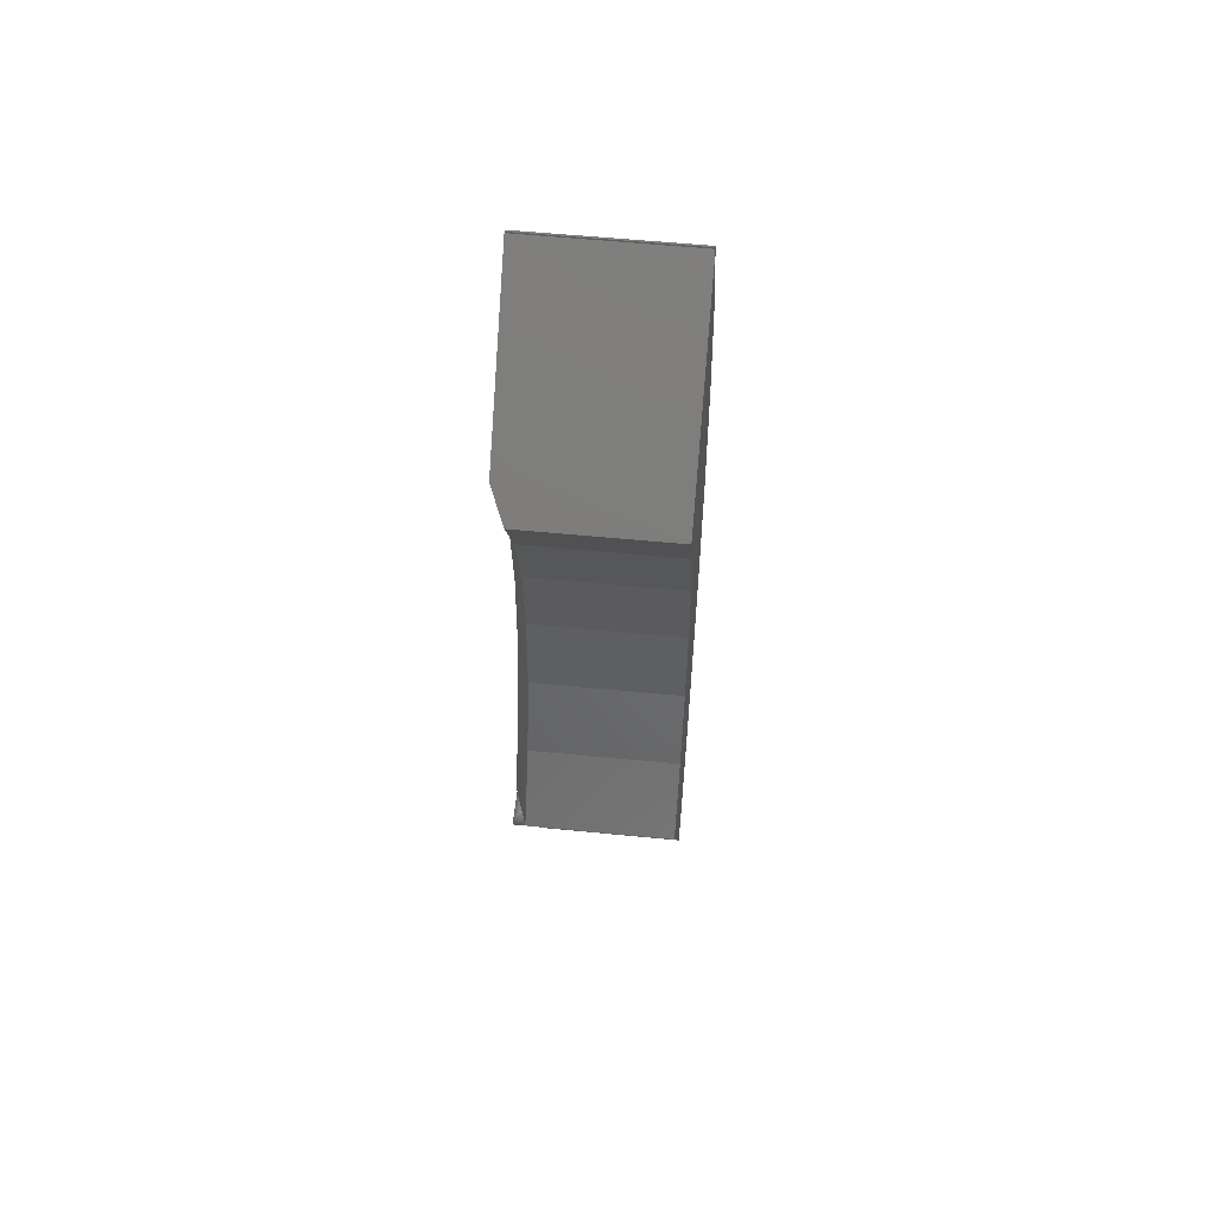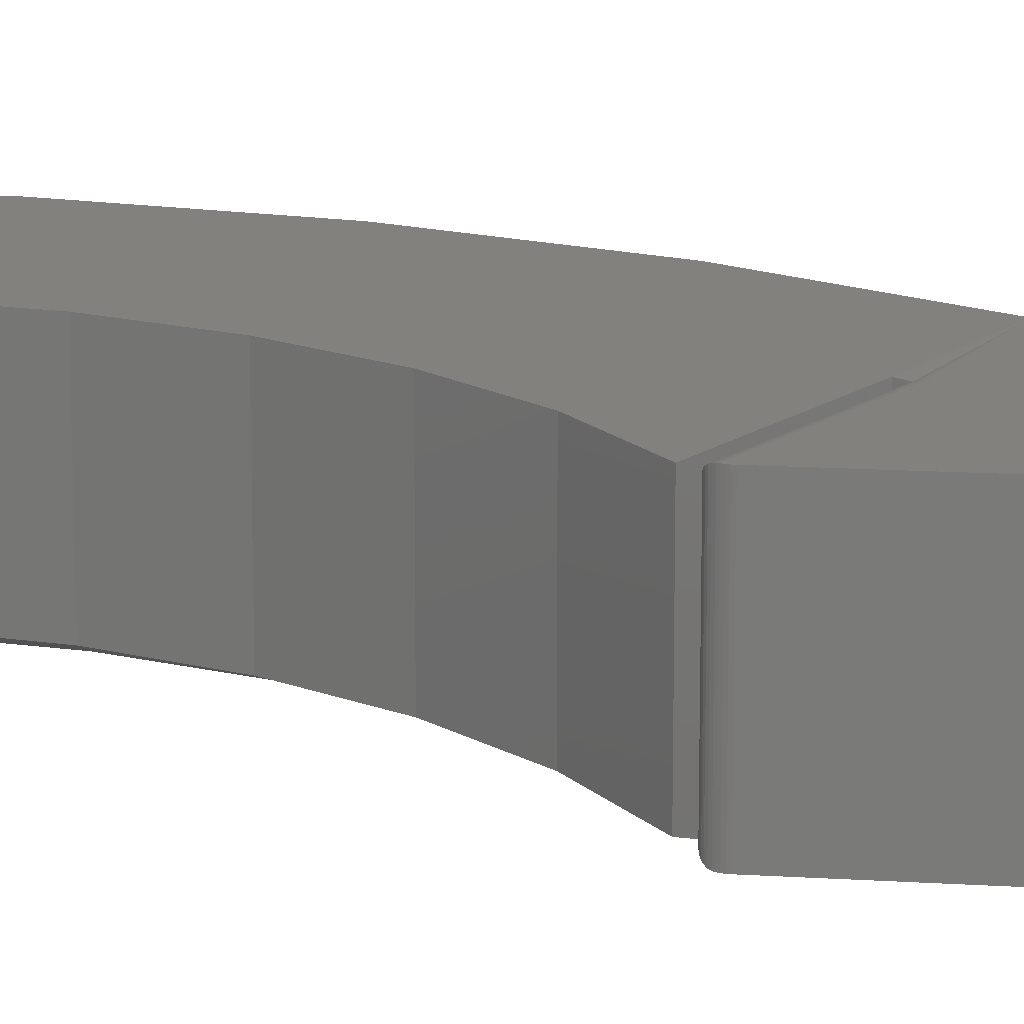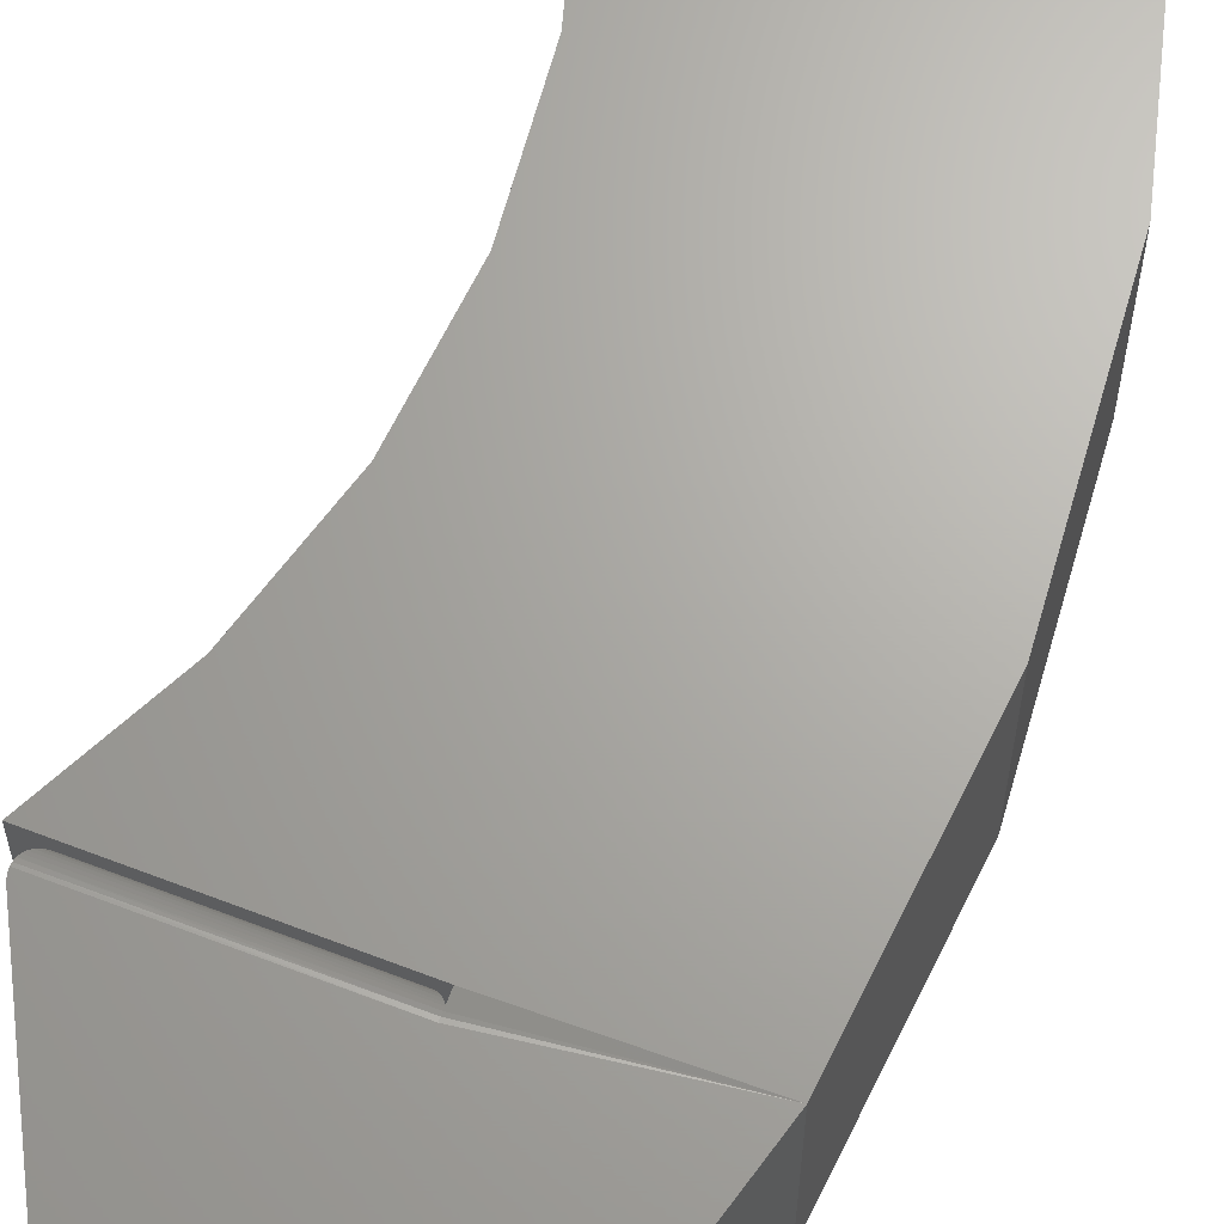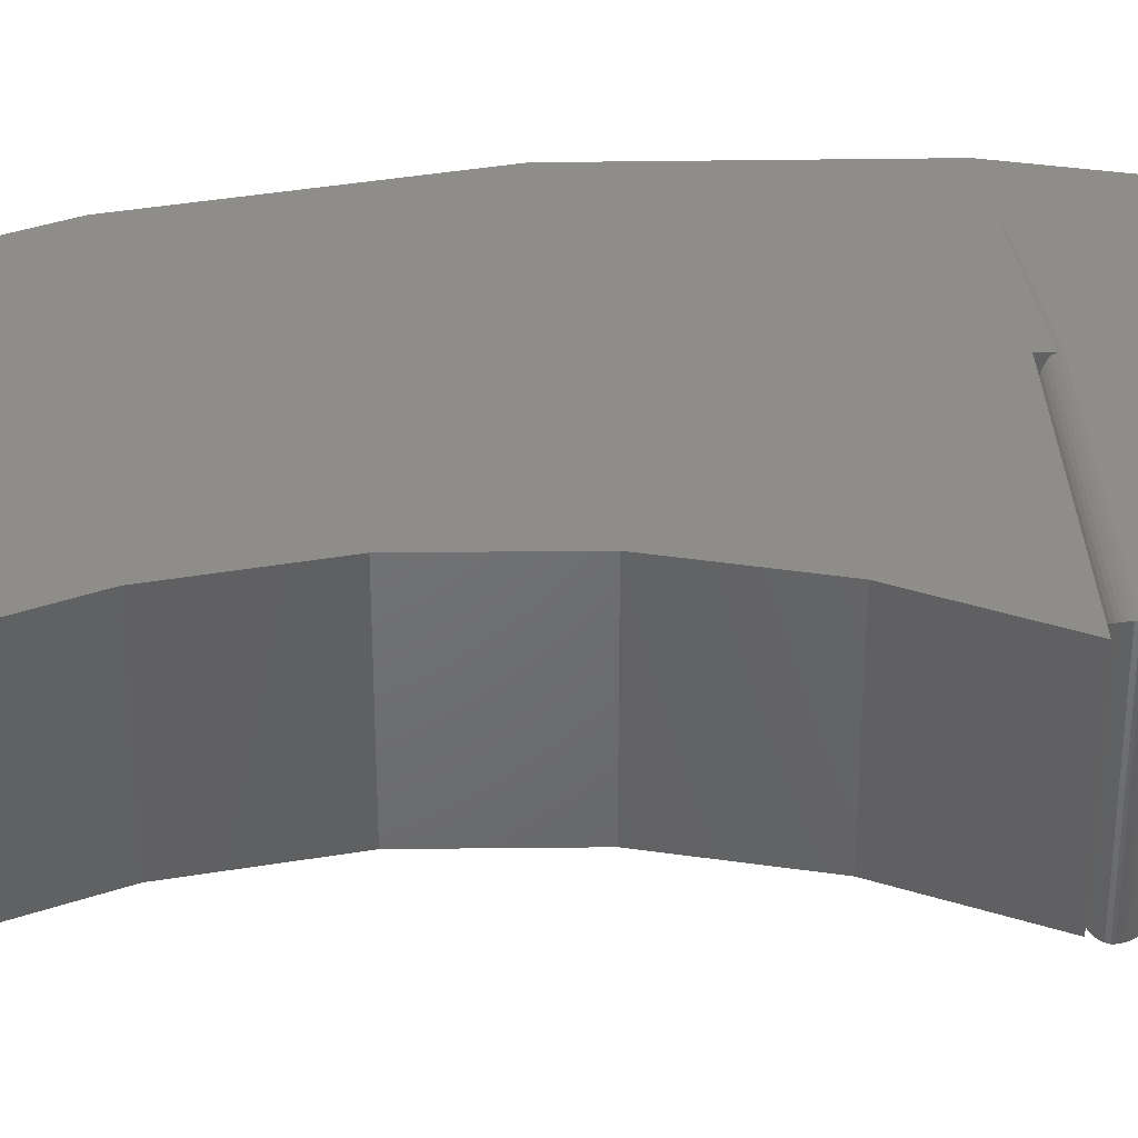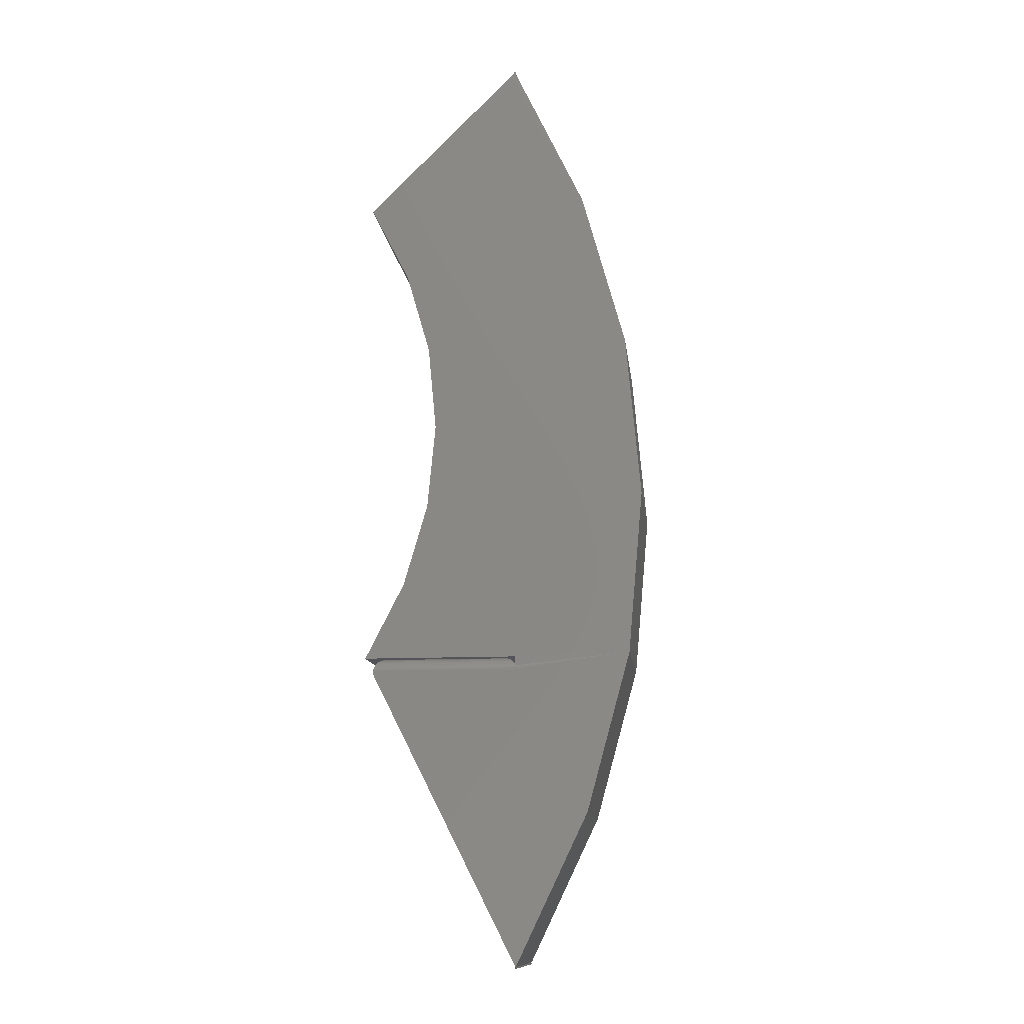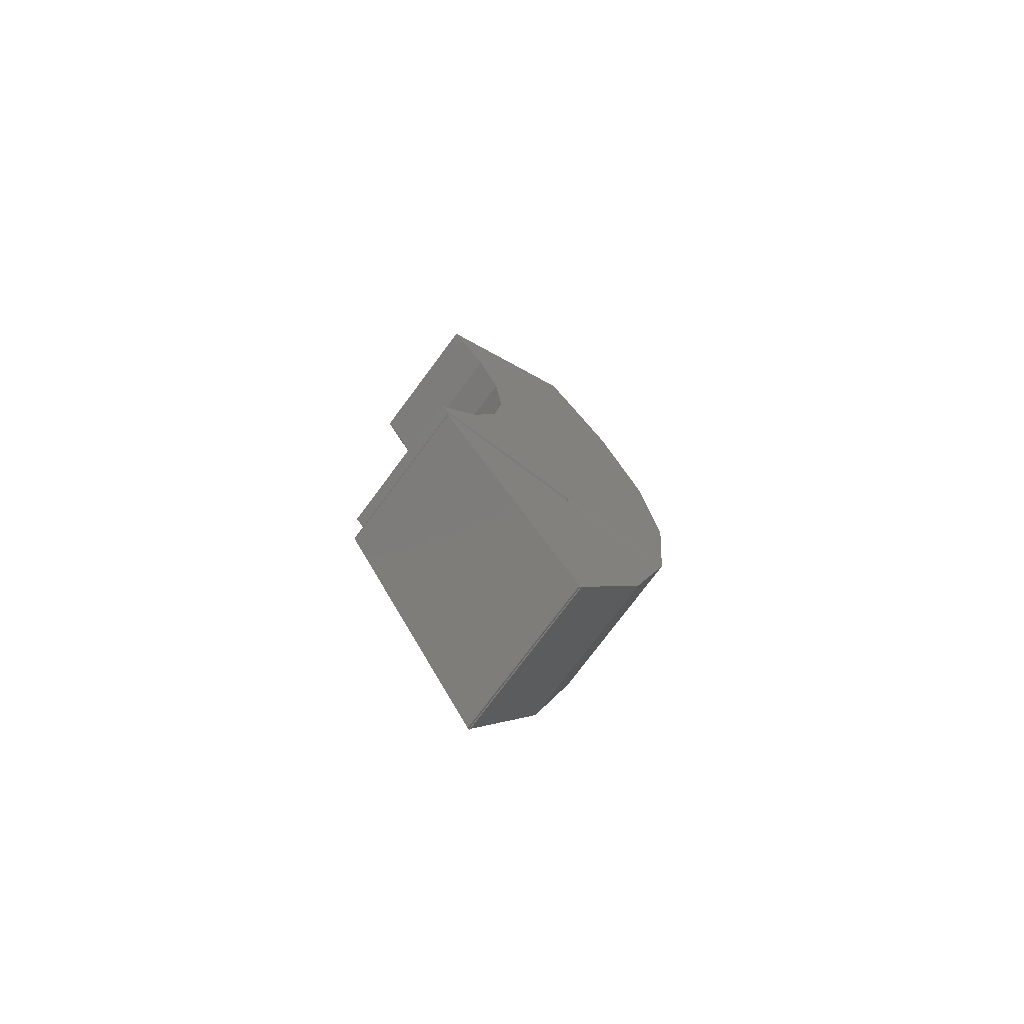
<metadata>
{"format":"stl","ext":"stl","renderer":"f3d","projection":"perspective","resolution":1024,"background":"white","views":[{"elev":57.2,"azim":-84.2,"up":"+Y"},{"elev":15.5,"azim":-55.8,"up":"+Z"},{"elev":66.7,"azim":21.0,"up":"+Z"},{"elev":41.1,"azim":-96.1,"up":"+Z"},{"elev":-12.4,"azim":6.4,"up":"+Y"},{"elev":-76.1,"azim":-36.7,"up":"+Y"}]}
</metadata>
<code>
# stl→obj: 99 verts, 196 faces
v 0.434 0.2842 0.01562
v 0.4246 0.3836 0.1797
v 0.4246 0.3836 0.01562
v 0.3968 0.4794 0.1797
v 0.3968 0.4794 0.01562
v 0.3516 0.5684 0.1797
v 0.3516 0.5684 0.01562
v 0.434 0.2842 0.1797
v 0.4246 0.1848 0.01562
v 0.4246 0.1848 0.1797
v 0.3968 0.08897 0.01562
v 0.3968 0.08897 0.1797
v 0.3516 0 0.01562
v 0.3516 0 0.1797
v 0.5312 0.7481 0.1797
v 0.5312 0.7481 0
v 0.3798 0.5967 0
v 0.377 0 0.01562
v 0.377 0 0.1641
v 0.5312 0 0.1797
v 0.5175 0 0.1641
v 0.5312 0 0
v 0.5175 0 0.01562
v 0.3972 0 0
v 0.6675 0.003374 0
v 0.5312 -0.01562 0
v 0.5331 0.7468 0
v 0.6165 0.5731 0
v 0.532 0.7488 0
v 0.5331 0.75 0
v 0.5312 -0.3556 0
v 0.363 -0.02267 0
v 0.6165 -0.1824 0
v 0.5331 -0.3562 0
v 0.5323 -0.3577 0
v 0.5312 -0.3594 0
v 0.3621 -0.02042 0
v 0.3615 -0.01805 0
v 0.3613 -0.01562 -1.388e-17
v 0.4602 0.4046 0
v 0.4289 0.5043 0
v 0.6675 0.3873 0
v 0.4663 0.1964 0
v 0.4728 0.3008 0
v 0.6848 0.1953 0
v 0.4408 0.09504 0
v 0.5212 -0.0004375 0.01195
v 0.3733 -0.000427 0.012
v 0.5312 -0.008168 0.001894
v 0.3642 -0.006646 0.002838
v 0.5303 -0.006684 0.002811
v 0.3658 -0.004702 0.004452
v 0.5287 -0.004736 0.004419
v 0.3677 -0.003051 0.00635
v 0.5268 -0.003078 0.006313
v 0.3698 -0.001731 0.008477
v 0.5247 -0.001752 0.008436
v 0.5312 -0.01305 0.0002144
v 0.3615 -0.01365 0.0001256
v 0.5312 -0.01054 0.0008515
v 0.362 -0.01119 0.0006435
v 0.3629 -0.008829 0.001555
v 0.363 -0.02267 0.1797
v 0.5312 -0.3556 0.1797
v 0.6675 0.003374 0.1797
v 0.5312 -0.01054 0.1788
v 0.5312 -0.01305 0.1795
v 0.5312 -0.01562 0.1797
v 0.5331 0.7468 0.1797
v 0.5331 0.75 0.1797
v 0.532 0.7488 0.1797
v 0.6165 0.5731 0.1797
v 0.5312 -0.3594 0.1797
v 0.5323 -0.3577 0.1797
v 0.5331 -0.3562 0.1797
v 0.6165 -0.1824 0.1797
v 0.3613 -0.01562 0.1797
v 0.3615 -0.01805 0.1797
v 0.3621 -0.02042 0.1797
v 0.6848 0.1953 0.1797
v 0.6675 0.3873 0.1797
v 0.5312 0.75 0.1797
v 0.5312 0.75 0
v 0.5312 -0.008173 0.1778
v 0.3733 -0.000427 0.1677
v 0.3642 -0.006646 0.1768
v 0.3658 -0.004702 0.1752
v 0.3677 -0.003051 0.1733
v 0.3698 -0.001731 0.1712
v 0.3615 -0.01365 0.1796
v 0.362 -0.01119 0.179
v 0.3629 -0.008829 0.1781
v 0.5212 -0.0004375 0.1677
v 0.5247 -0.001752 0.1713
v 0.5268 -0.003078 0.1734
v 0.5287 -0.004736 0.1753
v 0.5303 -0.006684 0.1769
v 0.5331 -0.3594 0.1797
v 0.5331 -0.3594 0
f 1 2 3
f 3 2 4
f 3 4 5
f 5 4 6
f 5 6 7
f 2 1 8
f 8 1 9
f 8 9 10
f 10 9 11
f 10 11 12
f 12 11 13
f 12 13 14
f 15 16 6
f 6 16 17
f 6 17 7
f 13 18 14
f 14 18 19
f 14 19 20
f 20 19 21
f 20 21 22
f 22 21 23
f 22 23 24
f 24 23 18
f 24 18 13
f 24 25 22
f 25 26 22
f 27 28 17
f 27 17 16
f 27 16 29
f 27 29 30
f 31 32 33
f 31 33 34
f 31 34 35
f 31 35 36
f 33 32 37
f 33 37 38
f 33 38 39
f 33 39 26
f 33 26 25
f 40 41 42
f 42 41 17
f 42 17 28
f 43 44 45
f 45 44 40
f 45 40 42
f 24 46 25
f 25 46 43
f 25 43 45
f 18 47 48
f 18 23 47
f 49 50 51
f 51 50 52
f 51 52 53
f 53 52 54
f 53 54 55
f 55 54 56
f 55 56 57
f 57 56 48
f 57 48 47
f 26 39 58
f 58 39 59
f 58 59 60
f 60 59 61
f 60 61 49
f 49 61 62
f 49 62 50
f 63 32 64
f 64 32 31
f 7 17 5
f 5 17 41
f 5 41 3
f 3 41 40
f 3 40 1
f 1 40 44
f 1 44 9
f 9 44 43
f 9 43 11
f 11 43 46
f 11 46 13
f 13 46 24
f 65 66 67
f 65 67 68
f 66 65 20
f 69 70 71
f 69 71 15
f 69 15 6
f 69 6 72
f 64 73 74
f 64 74 75
f 64 75 76
f 64 76 63
f 76 65 68
f 76 68 77
f 76 77 78
f 76 78 79
f 76 79 63
f 14 20 12
f 12 20 65
f 12 65 10
f 10 65 80
f 10 80 8
f 72 6 81
f 81 6 4
f 81 4 2
f 8 80 2
f 2 80 81
f 69 27 70
f 70 27 30
f 70 30 71
f 71 30 29
f 27 69 28
f 28 69 72
f 28 72 42
f 42 72 81
f 42 81 45
f 45 81 80
f 45 80 25
f 25 80 65
f 25 65 33
f 33 65 76
f 33 76 34
f 34 76 75
f 71 29 82
f 82 29 83
f 83 16 15
f 16 83 29
f 83 15 82
f 82 15 71
f 49 22 60
f 49 84 22
f 84 20 22
f 84 66 20
f 19 48 85
f 19 18 48
f 62 86 50
f 50 86 87
f 50 87 52
f 52 87 88
f 52 88 54
f 54 88 89
f 54 89 56
f 56 89 85
f 56 85 48
f 32 63 37
f 37 63 79
f 37 79 38
f 38 79 78
f 38 78 39
f 39 78 77
f 39 77 59
f 59 77 90
f 59 90 61
f 61 90 91
f 61 91 62
f 62 91 92
f 62 92 86
f 21 85 93
f 21 19 85
f 93 85 89
f 93 89 94
f 94 89 88
f 94 88 95
f 95 88 87
f 95 87 96
f 96 87 86
f 96 86 97
f 97 86 92
f 77 68 90
f 90 68 67
f 90 67 91
f 91 67 66
f 91 66 92
f 92 66 84
f 92 84 97
f 23 93 47
f 23 21 93
f 47 93 94
f 47 94 57
f 57 94 95
f 57 95 55
f 55 95 96
f 55 96 53
f 53 96 97
f 84 49 97
f 97 49 51
f 97 51 53
f 73 36 74
f 74 36 35
f 64 31 73
f 73 31 36
f 74 35 98
f 98 35 99
f 35 74 98
f 35 98 99
f 74 35 75
f 75 35 34

</code>
